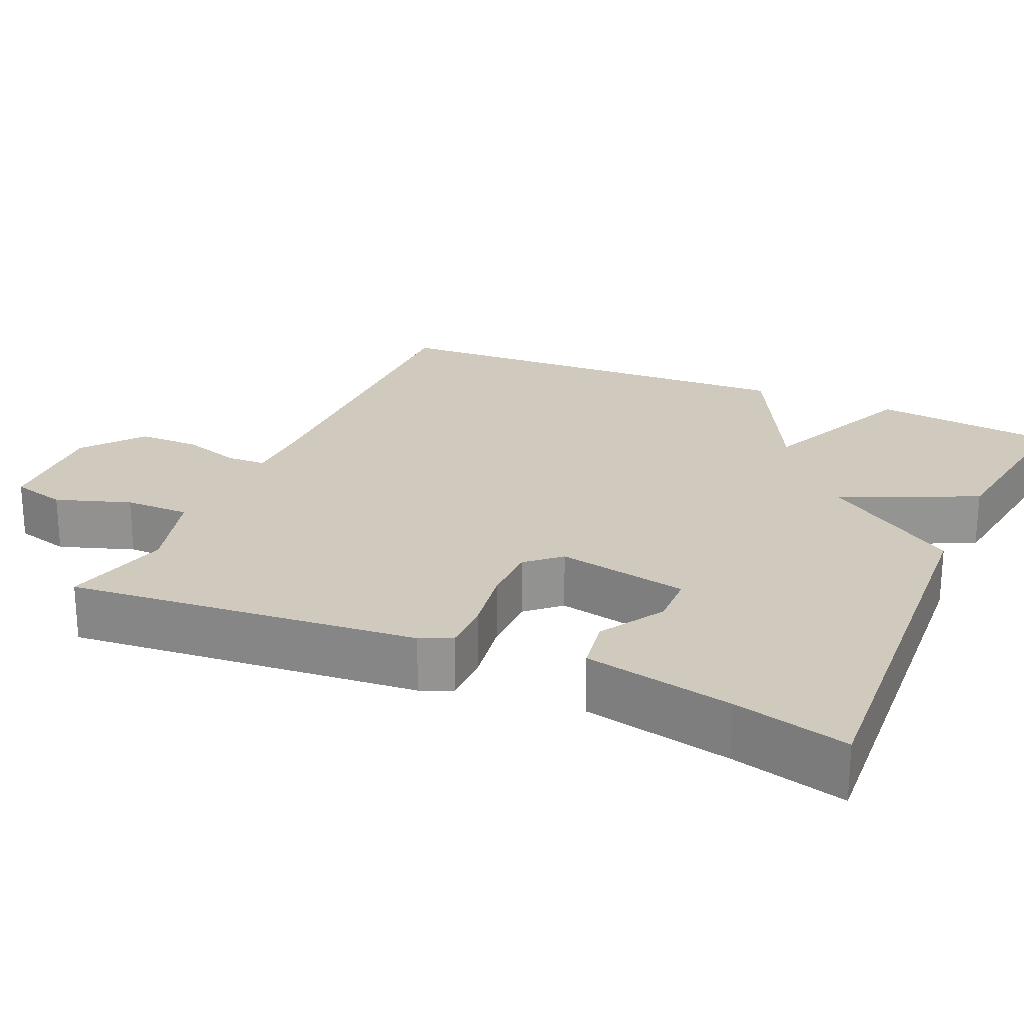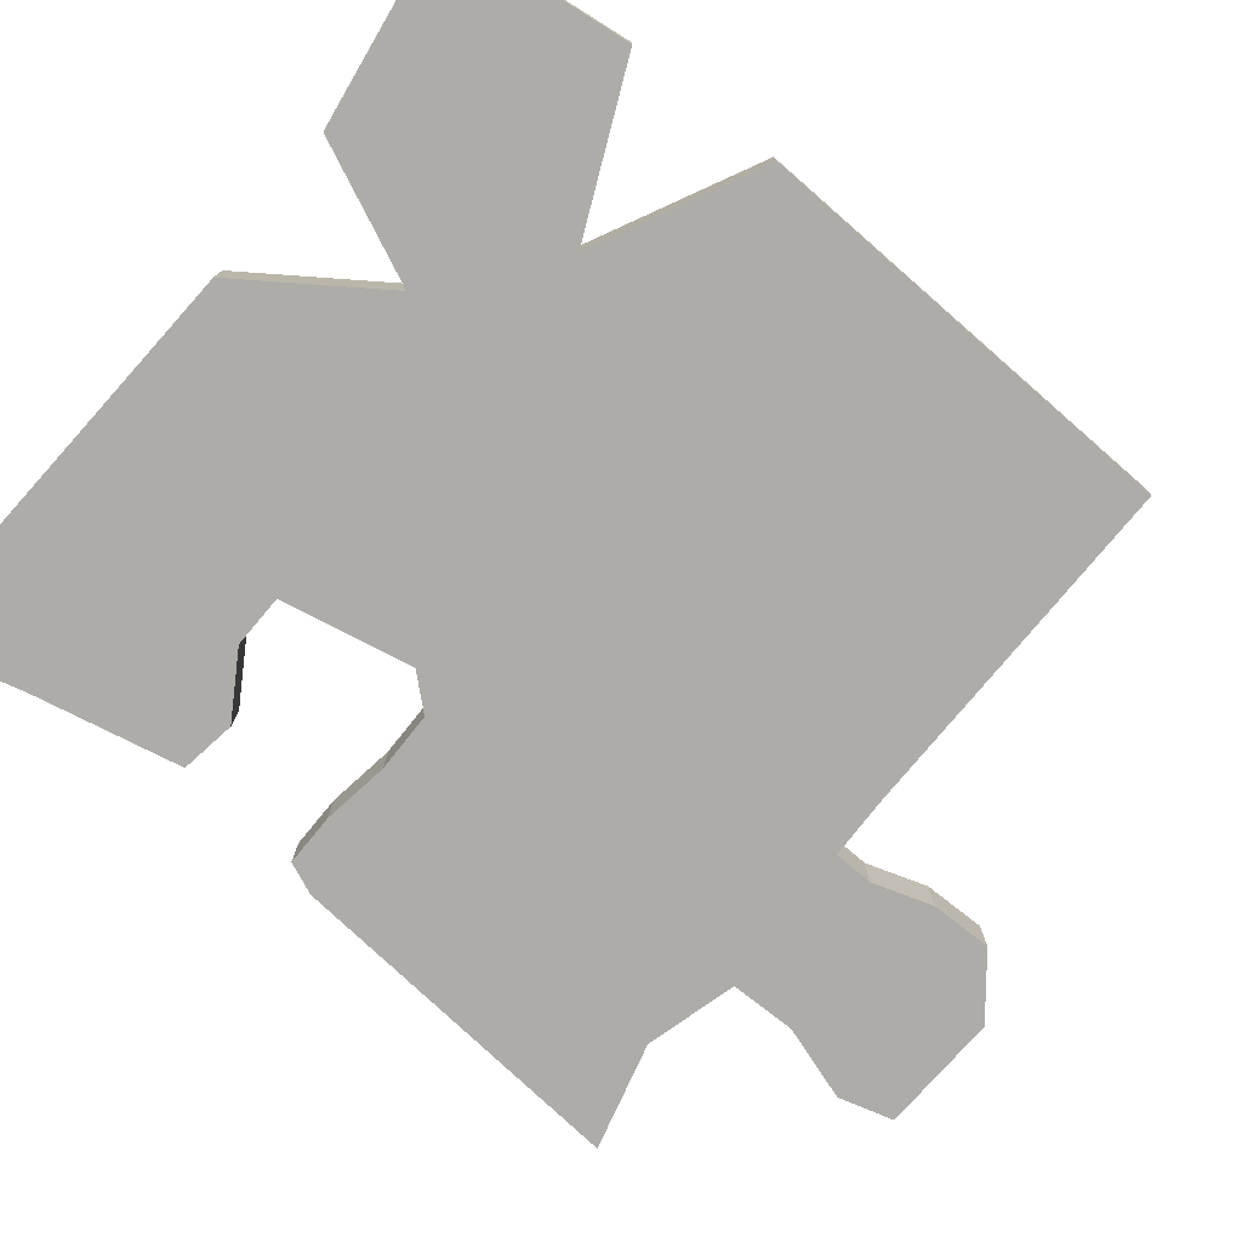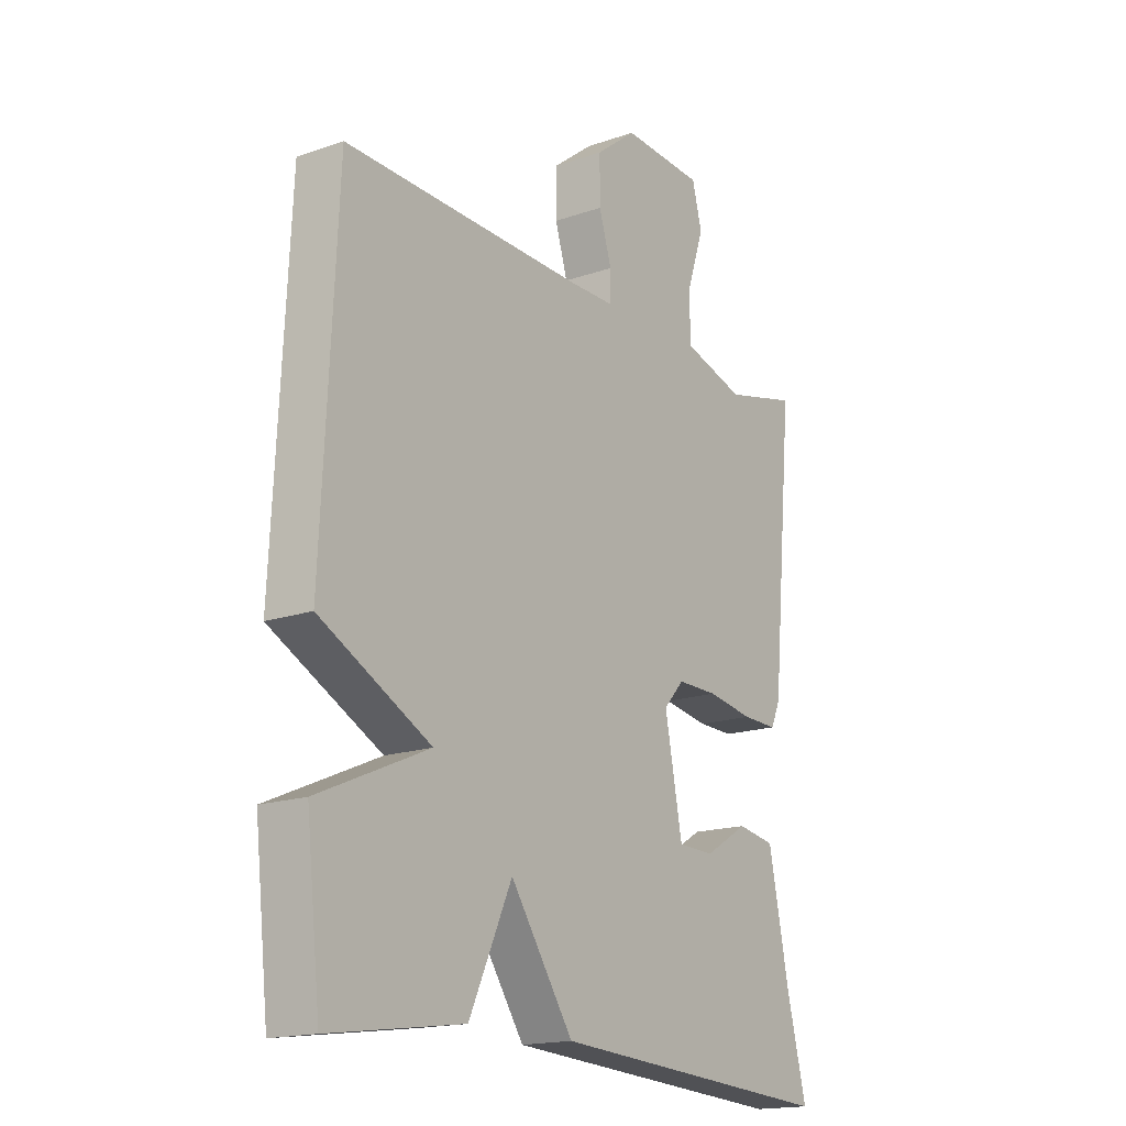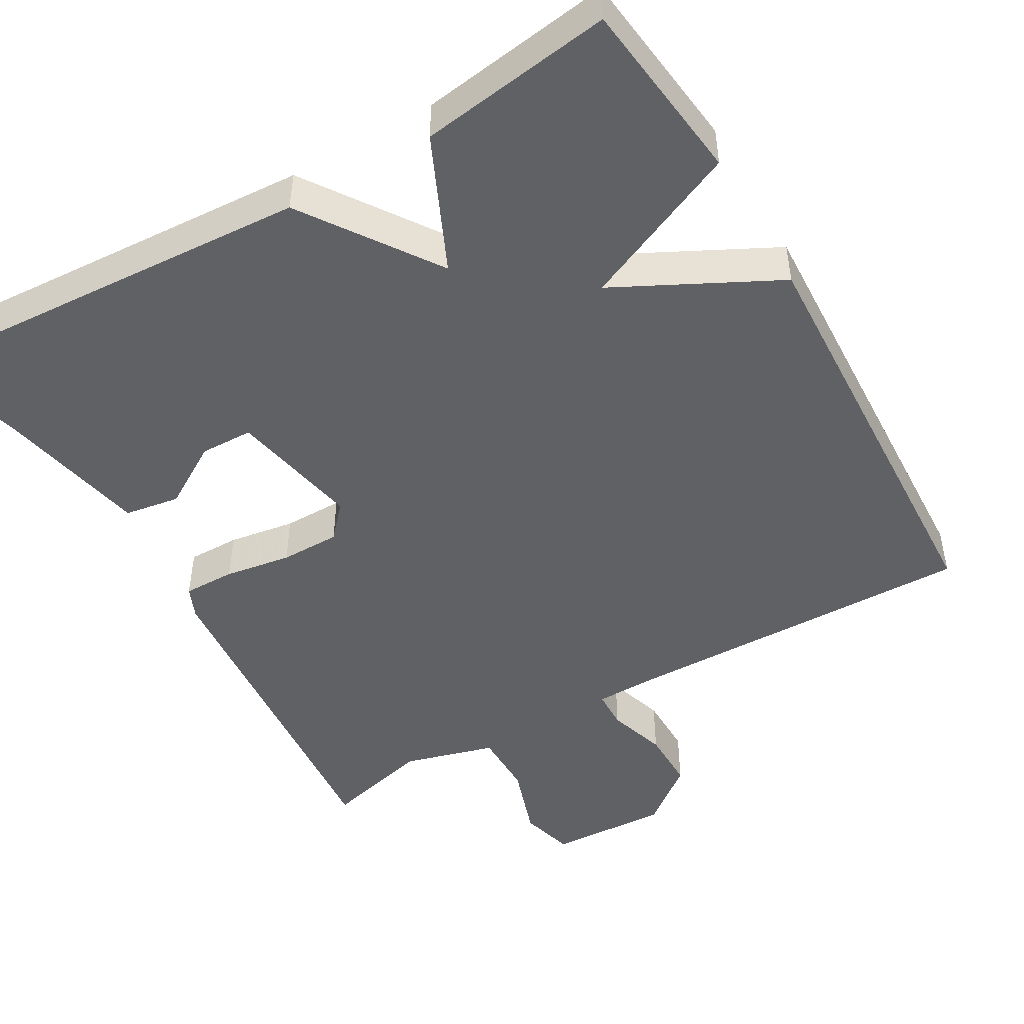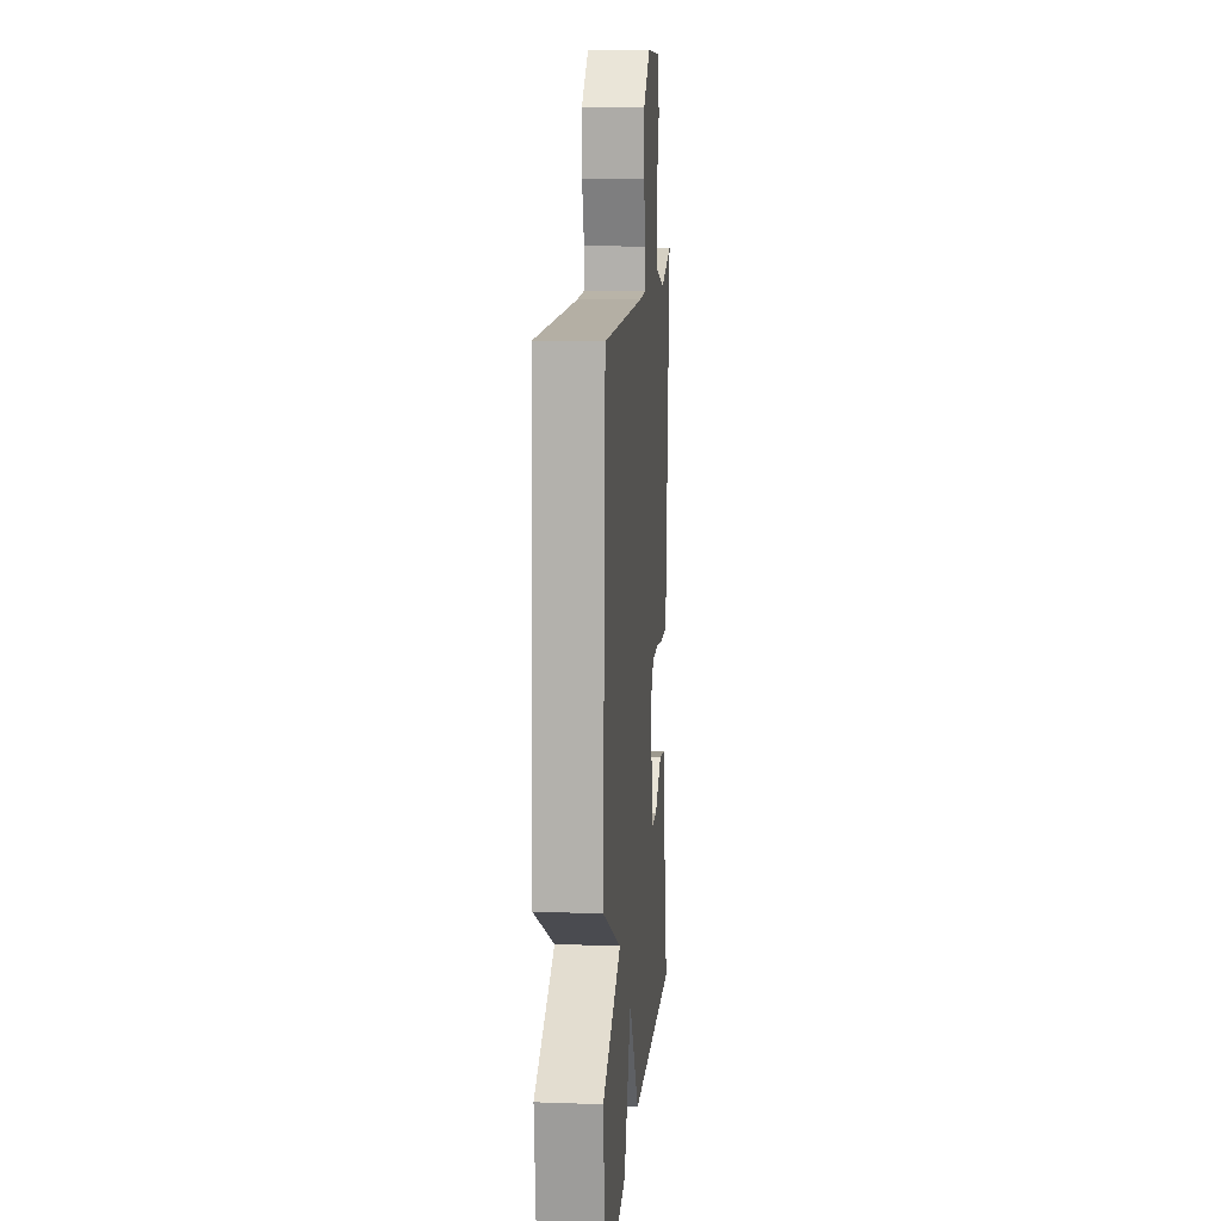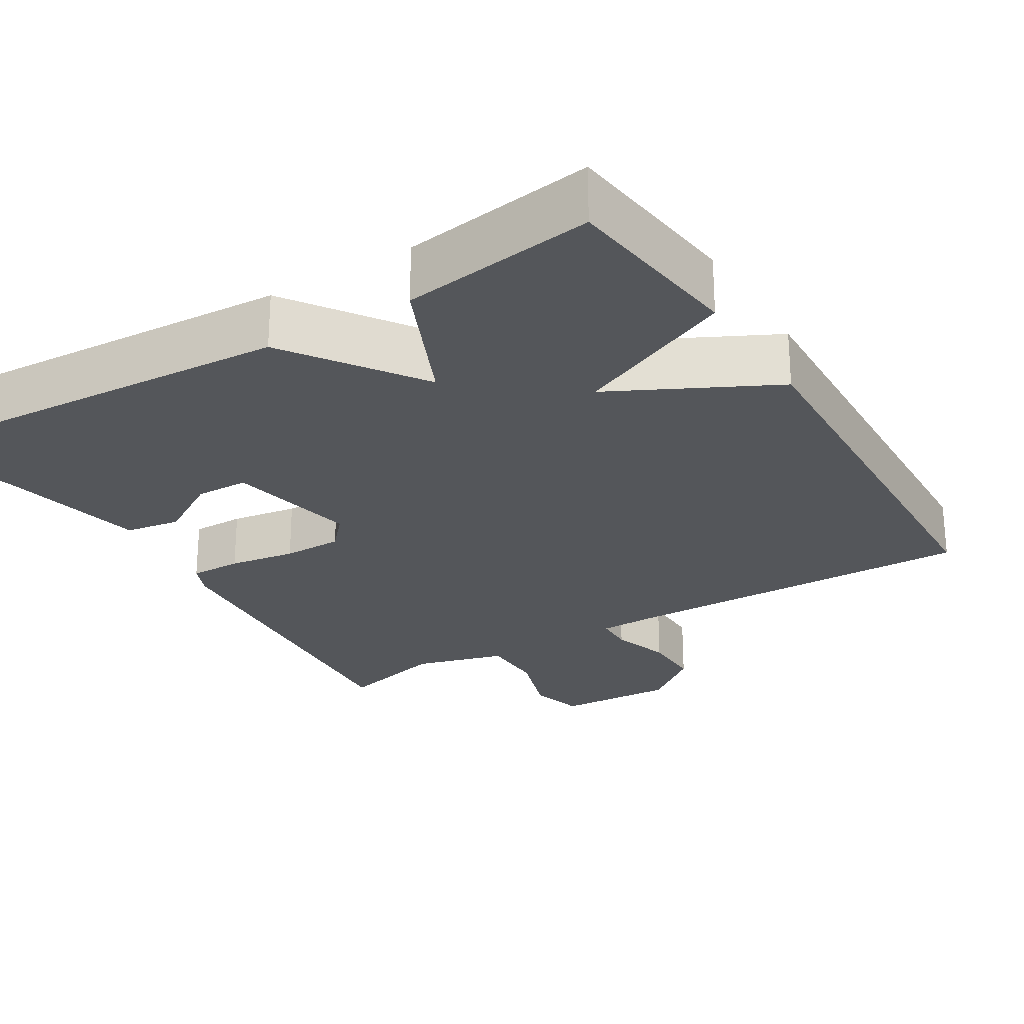
<metadata>
{"format":"obj","ext":"obj","renderer":"f3d","projection":"perspective","resolution":1024,"background":"white","views":[{"elev":23.1,"azim":113.9,"up":"+Y"},{"elev":-76.6,"azim":-128.3,"up":"+Y"},{"elev":-17.2,"azim":-55.3,"up":"+Z"},{"elev":-47.8,"azim":-149.8,"up":"+Y"},{"elev":12.6,"azim":-85.3,"up":"+Z"},{"elev":-25.4,"azim":-148.2,"up":"+Y"}]}
</metadata>
<code>
v -0.5 0.07 -0.5
v -0.527 0.07 -0.26
v -0.317 0.07 -0.168
v -0.527 0.07 -0.06
v -0.5 0.07 0.5
v -0.037 0.07 0.49
v 0.043 0.07 0.491
v 0.045 0.07 0.542
v 0.021 0.07 0.619
v 0.021 0.07 0.699
v 0.099 0.07 0.76
v 0.255 0.07 0.752
v 0.274 0.07 0.681
v 0.241 0.07 0.584
v 0.241 0.07 0.499
v 0.36 0.07 0.465
v 0.5 0.07 0.5
v 0.457 0.07 0.045
v 0.439 0.07 0.004
v 0.371 0.07 0.005
v 0.284 0.07 0.019
v 0.206 0.07 0.019
v 0.167 0.07 -0.024
v 0.2 0.07 -0.195
v 0.269 0.07 -0.197
v 0.352 0.07 -0.147
v 0.424 0.07 -0.159
v 0.463 0.07 -0.352
v 0.5 0.07 -0.5
v -0.047 0.07 -0.465
v -0.166 0.07 -0.29
v -0.247 0.07 -0.465
v -0.5 0 -0.5
v -0.527 0 -0.26
v -0.317 0 -0.168
v -0.527 0 -0.06
v -0.5 0 0.5
v -0.037 0 0.49
v 0.043 0 0.491
v 0.045 0 0.542
v 0.021 0 0.619
v 0.021 0 0.699
v 0.099 0 0.76
v 0.255 0 0.752
v 0.274 0 0.681
v 0.241 0 0.584
v 0.241 0 0.499
v 0.36 0 0.465
v 0.5 0 0.5
v 0.457 0 0.045
v 0.439 0 0.004
v 0.371 0 0.005
v 0.284 0 0.019
v 0.206 0 0.019
v 0.167 0 -0.024
v 0.2 0 -0.195
v 0.269 0 -0.197
v 0.352 0 -0.147
v 0.424 0 -0.159
v 0.463 0 -0.352
v 0.5 0 -0.5
v -0.047 0 -0.465
v -0.166 0 -0.29
v -0.247 0 -0.465
f 1 2 3
f 32 1 3
f 31 32 3
f 28 29 30 31
f 28 31 3
f 25 26 27 28
f 24 25 28
f 24 28 3 4
f 4 5 6
f 24 4 6
f 23 24 6
f 22 23 6 7
f 21 22 7 8
f 19 20 21
f 18 19 21
f 17 18 21
f 16 17 21
f 15 16 21 8
f 9 10 11
f 8 9 11
f 15 8 11
f 14 15 11
f 11 12 13 14
f 35 34 33
f 35 33 64
f 35 64 63
f 63 62 61 60
f 35 63 60
f 60 59 58 57
f 60 57 56
f 36 35 60 56
f 38 37 36
f 38 36 56
f 38 56 55
f 39 38 55 54
f 40 39 54 53
f 53 52 51
f 53 51 50
f 53 50 49
f 53 49 48
f 40 53 48 47
f 43 42 41
f 43 41 40
f 43 40 47
f 43 47 46
f 46 45 44 43
f 1 33 34 2
f 2 34 35 3
f 3 35 36 4
f 4 36 37 5
f 5 37 38 6
f 6 38 39 7
f 7 39 40 8
f 8 40 41 9
f 9 41 42 10
f 10 42 43 11
f 11 43 44 12
f 12 44 45 13
f 13 45 46 14
f 14 46 47 15
f 15 47 48 16
f 16 48 49 17
f 17 49 50 18
f 18 50 51 19
f 19 51 52 20
f 20 52 53 21
f 21 53 54 22
f 22 54 55 23
f 23 55 56 24
f 24 56 57 25
f 25 57 58 26
f 26 58 59 27
f 27 59 60 28
f 28 60 61 29
f 29 61 62 30
f 30 62 63 31
f 31 63 64 32
f 32 64 33 1

</code>
